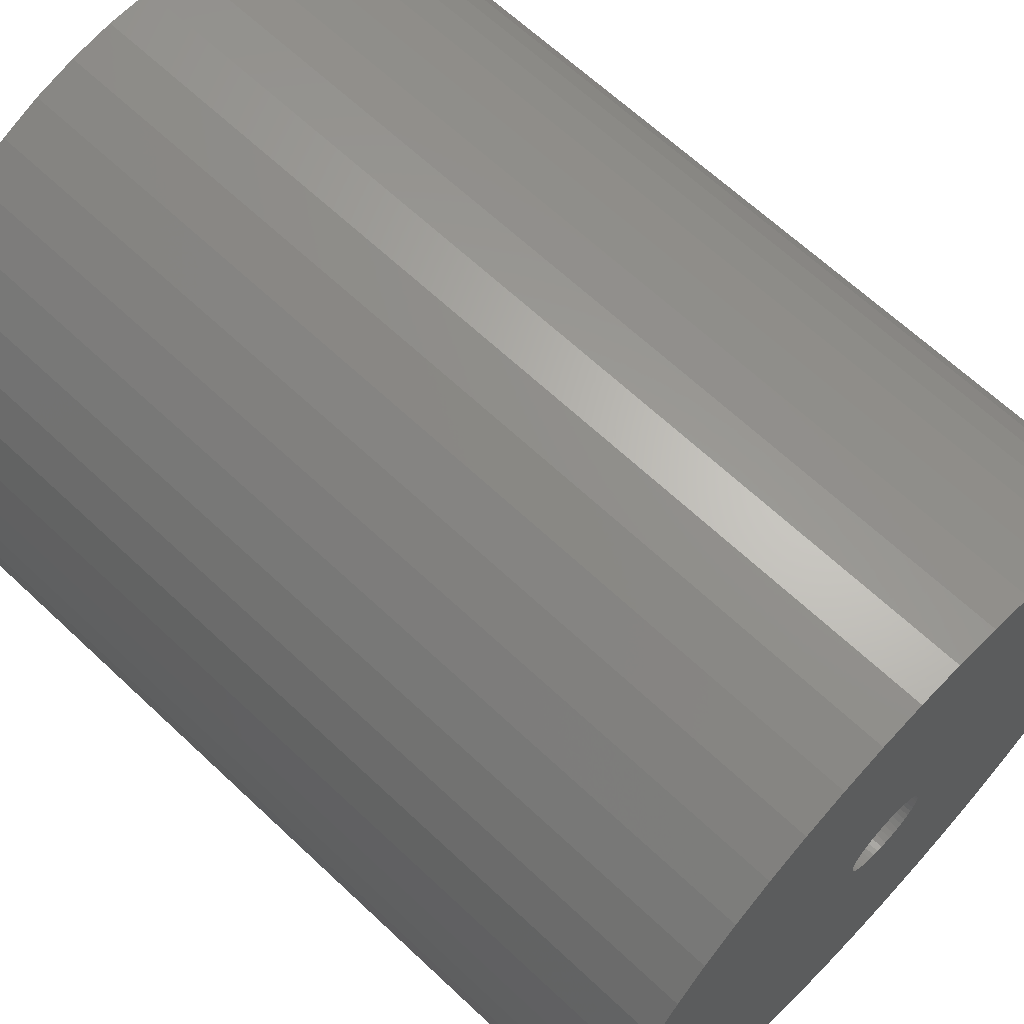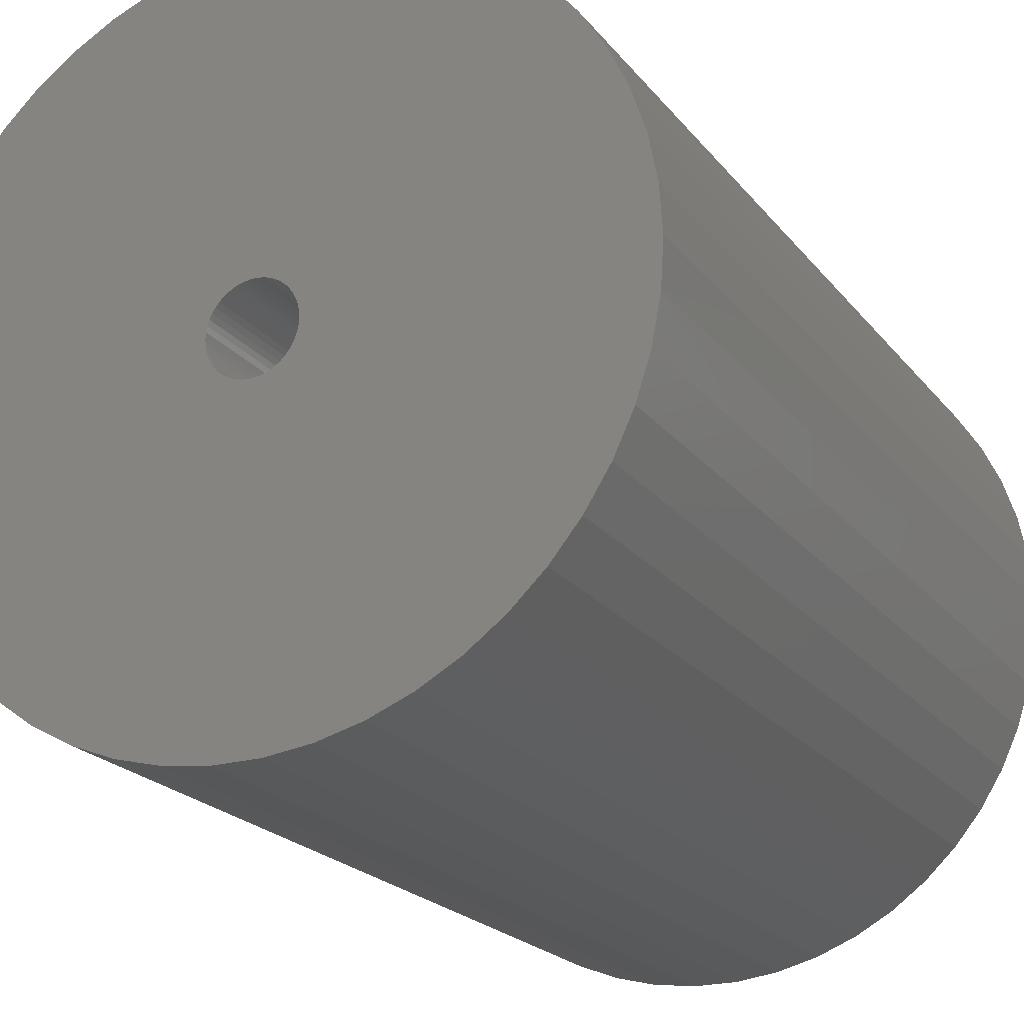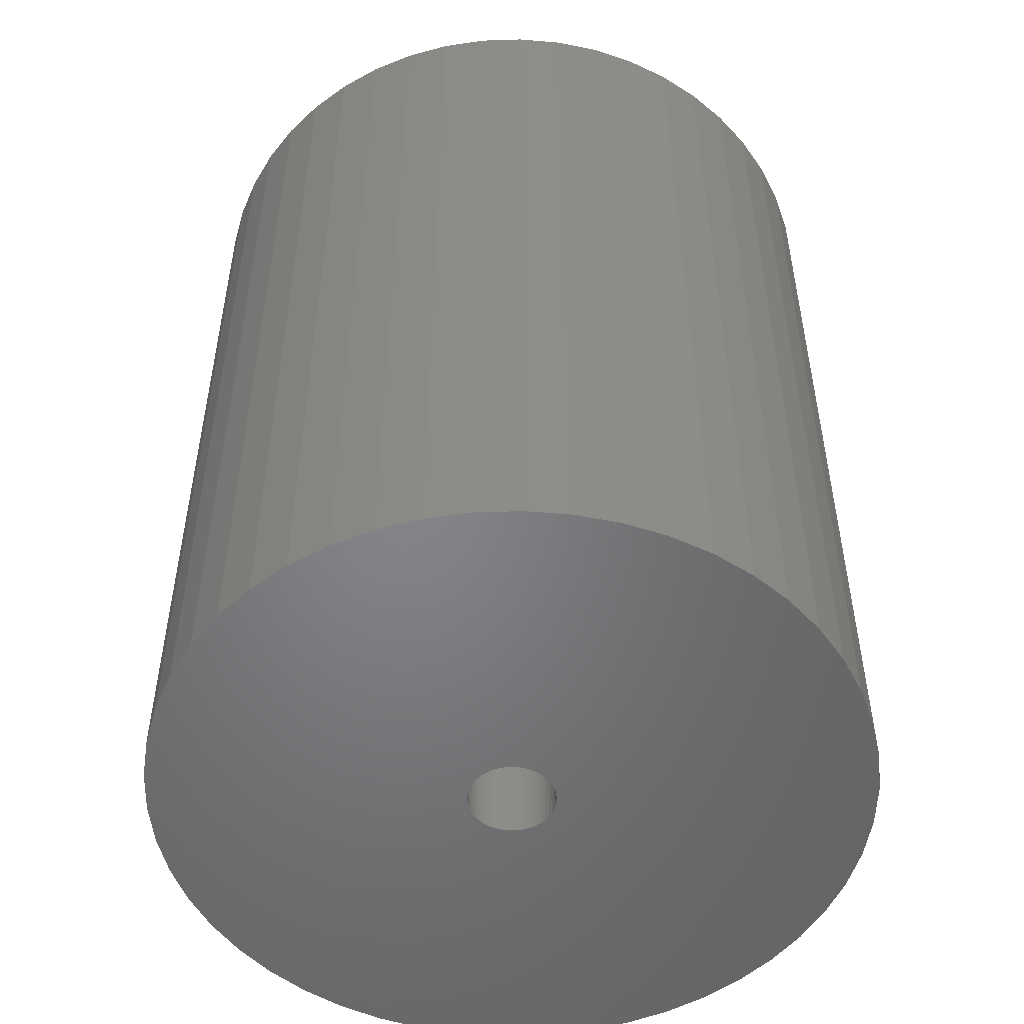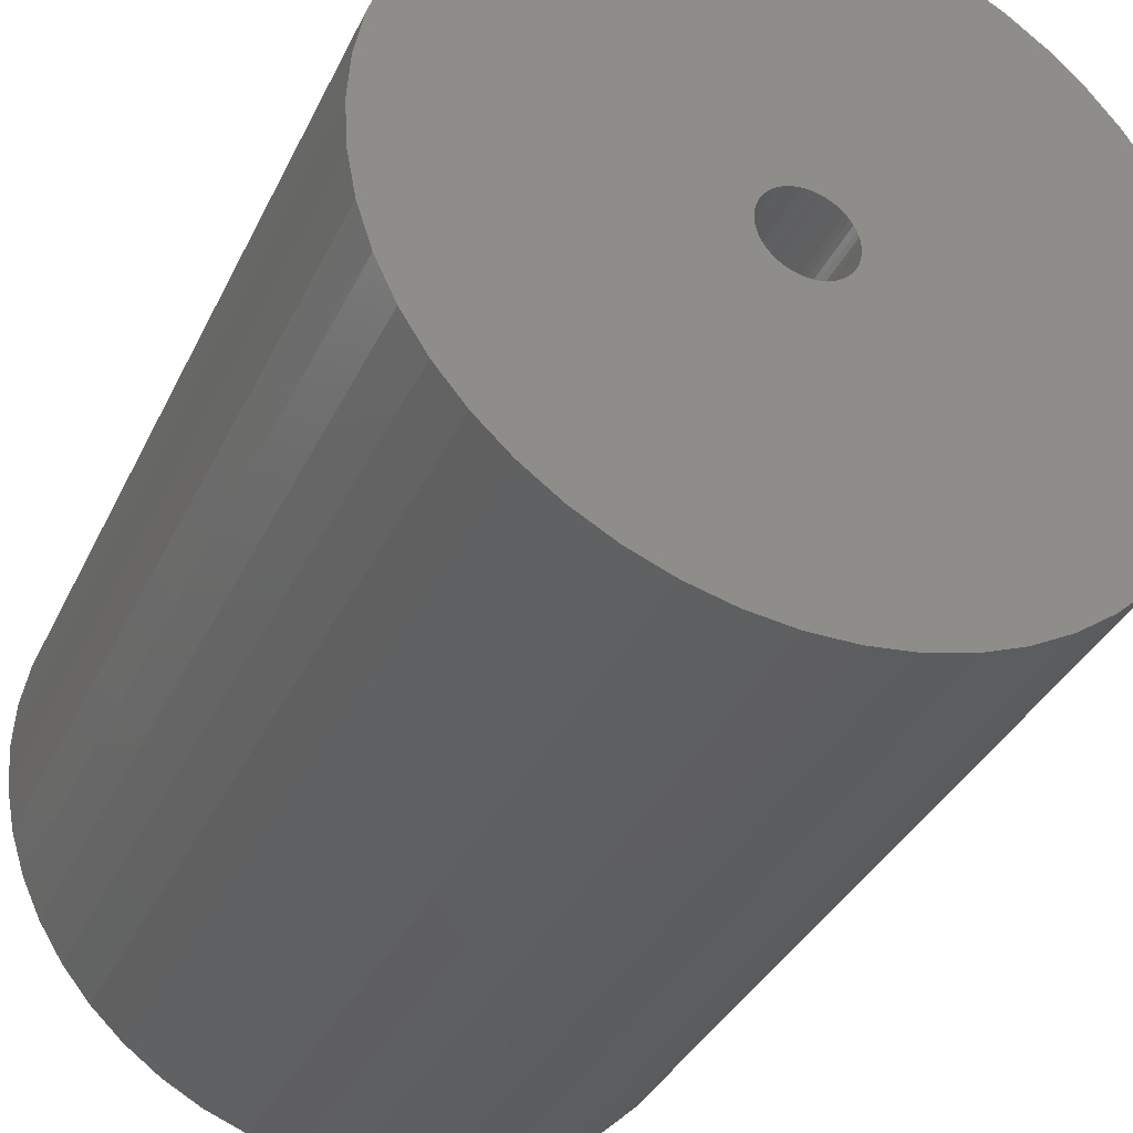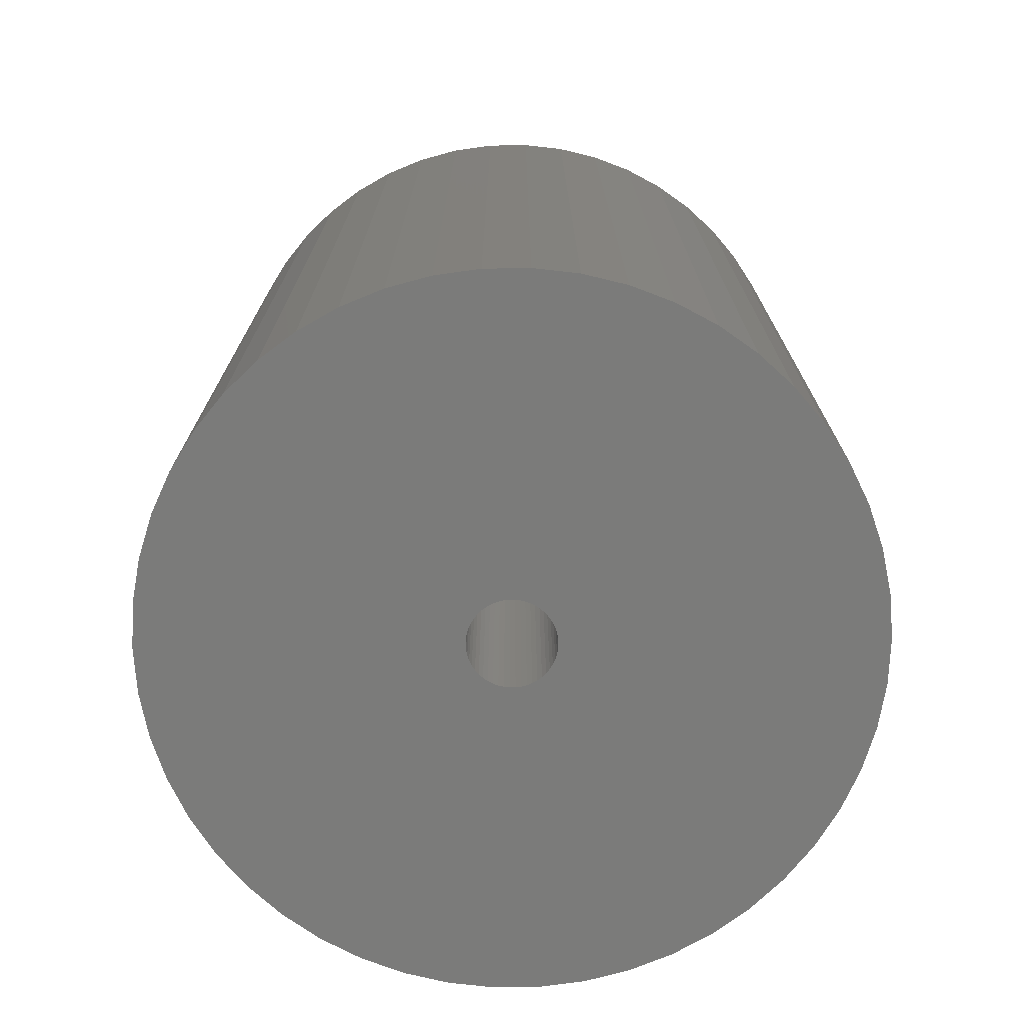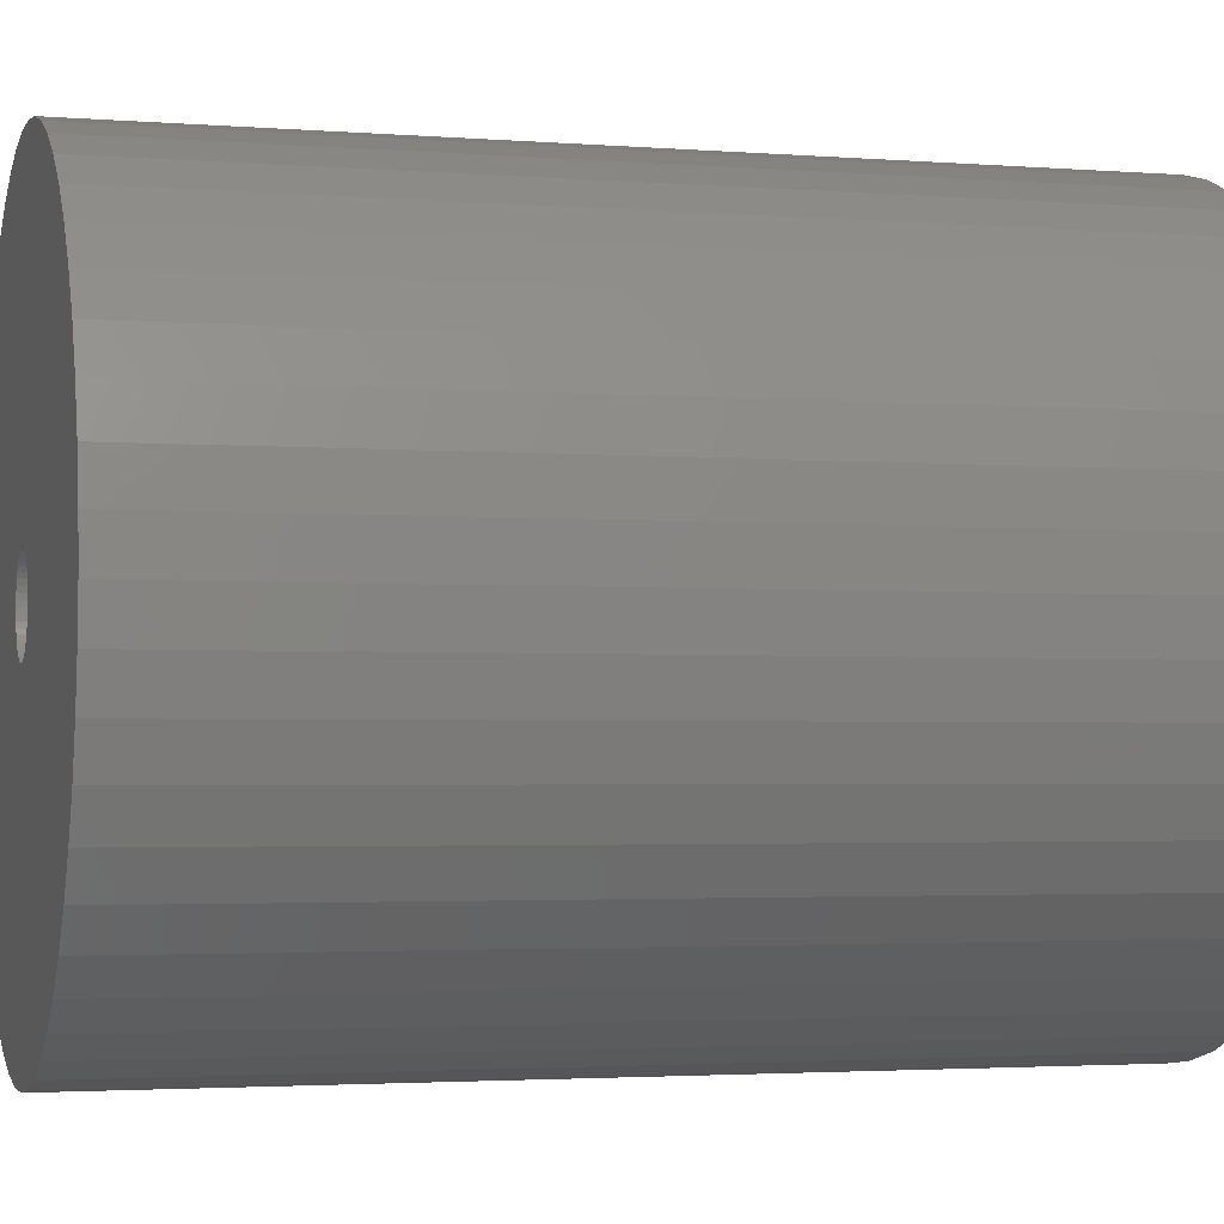
<metadata>
{"format":"stl","ext":"stl","renderer":"f3d","projection":"perspective","resolution":1024,"background":"white","views":[{"elev":65.1,"azim":133.5,"up":"+Y"},{"elev":-21.2,"azim":27.1,"up":"+Y"},{"elev":-51.8,"azim":-5.2,"up":"+Z"},{"elev":-35.6,"azim":-22.9,"up":"+Y"},{"elev":-74.1,"azim":-6.4,"up":"+Z"},{"elev":-2.6,"azim":-105.6,"up":"+Y"}]}
</metadata>
<code>
# stl→obj: 200 verts, 400 faces
v 22.5 0 28.5
v 22.32 2.82 -28.5
v 22.32 2.82 28.5
v 22.5 0 -28.5
v -22.5 0 -28.5
v -22.32 2.82 28.5
v -22.32 2.82 -28.5
v -22.5 0 28.5
v 1.413 22.46 -28.5
v -1.413 22.46 28.5
v 1.413 22.46 28.5
v -1.413 22.46 -28.5
v -1.413 -22.46 -28.5
v 1.413 -22.46 28.5
v -1.413 -22.46 28.5
v 1.413 -22.46 -28.5
v 16.4 15.4 -28.5
v 14.34 17.34 28.5
v 16.4 15.4 28.5
v 14.34 17.34 -28.5
v -14.34 17.34 -28.5
v -16.4 15.4 28.5
v -14.34 17.34 28.5
v -16.4 15.4 -28.5
v -6.953 21.4 -28.5
v -9.58 20.36 28.5
v -6.953 21.4 28.5
v -9.58 20.36 -28.5
v 20.92 8.283 28.5
v 19.72 10.84 -28.5
v 19.72 10.84 28.5
v 20.92 8.283 -28.5
v 9.58 20.36 -28.5
v 6.953 21.4 28.5
v 9.58 20.36 28.5
v 6.953 21.4 -28.5
v 12.06 19 -28.5
v 12.06 19 28.5
v -20.92 8.283 -28.5
v -19.72 10.84 28.5
v -19.72 10.84 -28.5
v -20.92 8.283 28.5
v 2.75 0 28.5
v 2.728 0.3447 28.5
v 21.79 5.596 28.5
v 22.32 -2.82 28.5
v 2.664 0.6839 28.5
v 2.728 -0.3447 28.5
v 2.557 1.012 28.5
v 21.79 -5.596 28.5
v 2.41 1.325 28.5
v 18.2 13.23 28.5
v 2.664 -0.6839 28.5
v 2.225 1.616 28.5
v 20.92 -8.283 28.5
v 2.005 1.883 28.5
v 2.557 -1.012 28.5
v 1.753 2.119 28.5
v 19.72 -10.84 28.5
v 1.474 2.322 28.5
v 2.41 -1.325 28.5
v 1.171 2.488 28.5
v 18.2 -13.23 28.5
v 0.8498 2.615 28.5
v 4.216 22.1 28.5
v 2.225 -1.616 28.5
v 16.4 -15.4 28.5
v 0.5153 2.701 28.5
v 0.1727 2.745 28.5
v -0.1727 2.745 28.5
v -0.5153 2.701 28.5
v -4.216 22.1 28.5
v -0.8498 2.615 28.5
v -1.171 2.488 28.5
v -1.474 2.322 28.5
v -12.06 19 28.5
v -1.753 2.119 28.5
v -2.005 1.883 28.5
v -2.225 1.616 28.5
v 2.005 -1.883 28.5
v 14.34 -17.34 28.5
v 1.753 -2.119 28.5
v 12.06 -19 28.5
v 1.474 -2.322 28.5
v 9.58 -20.36 28.5
v 1.171 -2.488 28.5
v 6.953 -21.4 28.5
v 0.8498 -2.615 28.5
v 4.216 -22.1 28.5
v 0.5153 -2.701 28.5
v 0.1727 -2.745 28.5
v -0.1727 -2.745 28.5
v -0.5153 -2.701 28.5
v -4.216 -22.1 28.5
v -0.8498 -2.615 28.5
v -6.953 -21.4 28.5
v -1.171 -2.488 28.5
v -9.58 -20.36 28.5
v -1.474 -2.322 28.5
v -12.06 -19 28.5
v -1.753 -2.119 28.5
v -14.34 -17.34 28.5
v -2.005 -1.883 28.5
v -16.4 -15.4 28.5
v -2.225 -1.616 28.5
v -18.2 -13.23 28.5
v -2.41 -1.325 28.5
v -19.72 -10.84 28.5
v -2.557 -1.012 28.5
v -20.92 -8.283 28.5
v -2.664 -0.6839 28.5
v -21.79 -5.596 28.5
v -2.728 -0.3447 28.5
v -22.32 -2.82 28.5
v -2.75 0 28.5
v -18.2 13.23 28.5
v -2.41 1.325 28.5
v -2.557 1.012 28.5
v -2.664 0.6839 28.5
v -21.79 5.596 28.5
v -2.728 0.3447 28.5
v -4.216 22.1 -28.5
v -20.92 -8.283 -28.5
v -21.79 -5.596 -28.5
v 4.216 -22.1 -28.5
v 6.953 -21.4 -28.5
v 9.58 -20.36 -28.5
v 21.79 5.596 -28.5
v 18.2 13.23 -28.5
v 4.216 22.1 -28.5
v -18.2 13.23 -28.5
v -21.79 5.596 -28.5
v -12.06 19 -28.5
v 22.32 -2.82 -28.5
v 12.06 -19 -28.5
v 14.34 -17.34 -28.5
v 16.4 -15.4 -28.5
v 20.92 -8.283 -28.5
v 19.72 -10.84 -28.5
v 21.79 -5.596 -28.5
v 18.2 -13.23 -28.5
v -16.4 -15.4 -28.5
v -14.34 -17.34 -28.5
v -18.2 -13.23 -28.5
v -19.72 -10.84 -28.5
v 2.75 0 -28.5
v 2.728 -0.3447 -28.5
v 2.664 -0.6839 -28.5
v 2.728 0.3447 -28.5
v 2.557 -1.012 -28.5
v 2.41 -1.325 -28.5
v 2.664 0.6839 -28.5
v 2.225 -1.616 -28.5
v 2.005 -1.883 -28.5
v 2.557 1.012 -28.5
v 1.753 -2.119 -28.5
v 1.474 -2.322 -28.5
v 2.41 1.325 -28.5
v 1.171 -2.488 -28.5
v 0.8498 -2.615 -28.5
v 2.225 1.616 -28.5
v 0.5153 -2.701 -28.5
v 0.1727 -2.745 -28.5
v -0.1727 -2.745 -28.5
v -0.5153 -2.701 -28.5
v -4.216 -22.1 -28.5
v -0.8498 -2.615 -28.5
v -6.953 -21.4 -28.5
v -1.171 -2.488 -28.5
v -9.58 -20.36 -28.5
v -1.474 -2.322 -28.5
v -12.06 -19 -28.5
v -1.753 -2.119 -28.5
v -2.005 -1.883 -28.5
v -2.225 -1.616 -28.5
v 2.005 1.883 -28.5
v 1.753 2.119 -28.5
v 1.474 2.322 -28.5
v 1.171 2.488 -28.5
v 0.8498 2.615 -28.5
v 0.5153 2.701 -28.5
v 0.1727 2.745 -28.5
v -0.1727 2.745 -28.5
v -0.5153 2.701 -28.5
v -0.8498 2.615 -28.5
v -1.171 2.488 -28.5
v -1.474 2.322 -28.5
v -1.753 2.119 -28.5
v -2.005 1.883 -28.5
v -2.225 1.616 -28.5
v -2.41 1.325 -28.5
v -2.557 1.012 -28.5
v -2.664 0.6839 -28.5
v -2.728 0.3447 -28.5
v -2.75 0 -28.5
v -2.41 -1.325 -28.5
v -2.557 -1.012 -28.5
v -2.664 -0.6839 -28.5
v -2.728 -0.3447 -28.5
v -22.32 -2.82 -28.5
f 1 2 3
f 2 1 4
f 5 6 7
f 6 5 8
f 9 10 11
f 10 9 12
f 13 14 15
f 14 13 16
f 17 18 19
f 18 17 20
f 21 22 23
f 22 21 24
f 25 26 27
f 26 25 28
f 29 30 31
f 30 29 32
f 33 34 35
f 34 33 36
f 37 35 38
f 35 37 33
f 39 40 41
f 40 39 42
f 43 1 3
f 44 3 45
f 1 43 46
f 47 45 29
f 48 46 43
f 49 29 31
f 46 48 50
f 51 31 52
f 53 50 48
f 54 52 19
f 50 53 55
f 56 19 18
f 57 55 53
f 58 18 38
f 55 57 59
f 60 38 35
f 61 59 57
f 62 35 34
f 59 61 63
f 64 34 65
f 66 63 61
f 63 66 67
f 3 44 43
f 45 47 44
f 29 49 47
f 31 51 49
f 52 54 51
f 19 56 54
f 18 58 56
f 38 60 58
f 68 65 11
f 35 62 60
f 34 64 62
f 65 68 64
f 11 69 68
f 11 70 69
f 10 70 11
f 70 10 71
f 72 71 10
f 71 72 73
f 27 73 72
f 73 27 74
f 26 74 27
f 74 26 75
f 76 75 26
f 75 76 77
f 23 77 76
f 77 23 78
f 22 78 23
f 78 22 79
f 80 67 66
f 67 80 81
f 82 81 80
f 81 82 83
f 84 83 82
f 83 84 85
f 86 85 84
f 85 86 87
f 88 87 86
f 87 88 89
f 90 89 88
f 89 90 14
f 91 14 90
f 92 14 91
f 15 92 93
f 94 93 95
f 96 95 97
f 92 15 14
f 98 97 99
f 100 99 101
f 102 101 103
f 104 103 105
f 106 105 107
f 108 107 109
f 110 109 111
f 112 111 113
f 114 113 115
f 116 79 22
f 93 94 15
f 79 116 117
f 95 96 94
f 40 117 116
f 97 98 96
f 117 40 118
f 99 100 98
f 42 118 40
f 101 102 100
f 118 42 119
f 103 104 102
f 120 119 42
f 105 106 104
f 119 120 121
f 107 108 106
f 6 121 120
f 109 110 108
f 121 6 115
f 111 112 110
f 8 115 6
f 113 114 112
f 115 8 114
f 122 27 72
f 27 122 25
f 123 112 124
f 112 123 110
f 16 89 14
f 89 16 125
f 126 85 87
f 85 126 127
f 45 32 29
f 32 45 128
f 3 128 45
f 128 3 2
f 52 17 19
f 17 52 129
f 31 129 52
f 129 31 30
f 36 65 34
f 65 36 130
f 130 11 65
f 11 130 9
f 20 38 18
f 38 20 37
f 41 116 131
f 116 41 40
f 131 22 24
f 22 131 116
f 132 42 39
f 42 132 120
f 7 120 132
f 120 7 6
f 28 76 26
f 76 28 133
f 133 23 76
f 23 133 21
f 12 72 10
f 72 12 122
f 46 4 1
f 4 46 134
f 127 83 85
f 83 127 135
f 136 67 81
f 67 136 137
f 59 138 55
f 138 59 139
f 55 140 50
f 140 55 138
f 67 141 63
f 141 67 137
f 142 102 104
f 102 142 143
f 144 108 145
f 108 144 106
f 146 4 134
f 147 134 140
f 4 146 2
f 148 140 138
f 149 2 146
f 150 138 139
f 2 149 128
f 151 139 141
f 152 128 149
f 153 141 137
f 128 152 32
f 154 137 136
f 155 32 152
f 156 136 135
f 32 155 30
f 157 135 127
f 158 30 155
f 159 127 126
f 30 158 129
f 160 126 125
f 161 129 158
f 129 161 17
f 134 147 146
f 140 148 147
f 138 150 148
f 139 151 150
f 141 153 151
f 137 154 153
f 136 156 154
f 135 157 156
f 162 125 16
f 127 159 157
f 126 160 159
f 125 162 160
f 16 163 162
f 16 164 163
f 13 164 16
f 164 13 165
f 166 165 13
f 165 166 167
f 168 167 166
f 167 168 169
f 170 169 168
f 169 170 171
f 172 171 170
f 171 172 173
f 143 173 172
f 173 143 174
f 142 174 143
f 174 142 175
f 176 17 161
f 17 176 20
f 177 20 176
f 20 177 37
f 178 37 177
f 37 178 33
f 179 33 178
f 33 179 36
f 180 36 179
f 36 180 130
f 181 130 180
f 130 181 9
f 182 9 181
f 183 9 182
f 12 183 184
f 122 184 185
f 25 185 186
f 183 12 9
f 28 186 187
f 133 187 188
f 21 188 189
f 24 189 190
f 131 190 191
f 41 191 192
f 39 192 193
f 132 193 194
f 7 194 195
f 144 175 142
f 184 122 12
f 175 144 196
f 185 25 122
f 145 196 144
f 186 28 25
f 196 145 197
f 187 133 28
f 123 197 145
f 188 21 133
f 197 123 198
f 189 24 21
f 124 198 123
f 190 131 24
f 198 124 199
f 191 41 131
f 200 199 124
f 192 39 41
f 199 200 195
f 193 132 39
f 5 195 200
f 194 7 132
f 195 5 7
f 125 87 89
f 87 125 126
f 50 134 46
f 134 50 140
f 135 81 83
f 81 135 136
f 63 139 59
f 139 63 141
f 166 15 94
f 15 166 13
f 170 96 98
f 96 170 168
f 168 94 96
f 94 168 166
f 142 106 144
f 106 142 104
f 145 110 123
f 110 145 108
f 124 114 200
f 114 124 112
f 200 8 5
f 8 200 114
f 172 98 100
f 98 172 170
f 143 100 102
f 100 143 172
f 155 51 158
f 51 155 49
f 158 54 161
f 54 158 51
f 180 62 64
f 62 180 179
f 186 73 74
f 73 186 185
f 118 191 117
f 191 118 192
f 147 43 146
f 43 147 48
f 177 56 58
f 56 177 176
f 183 69 70
f 69 183 182
f 178 58 60
f 58 178 177
f 115 194 121
f 194 115 195
f 79 189 78
f 189 79 190
f 187 74 75
f 74 187 186
f 185 71 73
f 71 185 184
f 151 57 150
f 57 151 61
f 173 103 101
f 103 173 174
f 107 197 109
f 197 107 196
f 157 86 84
f 86 157 159
f 149 47 152
f 47 149 44
f 152 49 155
f 49 152 47
f 161 56 176
f 56 161 54
f 181 64 68
f 64 181 180
f 182 68 69
f 68 182 181
f 179 60 62
f 60 179 178
f 119 192 118
f 192 119 193
f 121 193 119
f 193 121 194
f 117 190 79
f 190 117 191
f 184 70 71
f 70 184 183
f 188 75 77
f 75 188 187
f 189 77 78
f 77 189 188
f 146 44 149
f 44 146 43
f 150 53 148
f 53 150 57
f 154 66 153
f 66 154 80
f 163 92 91
f 92 163 164
f 113 195 115
f 195 113 199
f 103 175 105
f 175 103 174
f 162 91 90
f 91 162 163
f 148 48 147
f 48 148 53
f 153 61 151
f 61 153 66
f 167 97 95
f 97 167 169
f 165 95 93
f 95 165 167
f 109 198 111
f 198 109 197
f 111 199 113
f 199 111 198
f 159 88 86
f 88 159 160
f 160 90 88
f 90 160 162
f 156 84 82
f 84 156 157
f 169 99 97
f 99 169 171
f 105 196 107
f 196 105 175
f 154 82 80
f 82 154 156
f 164 93 92
f 93 164 165
f 171 101 99
f 101 171 173

</code>
